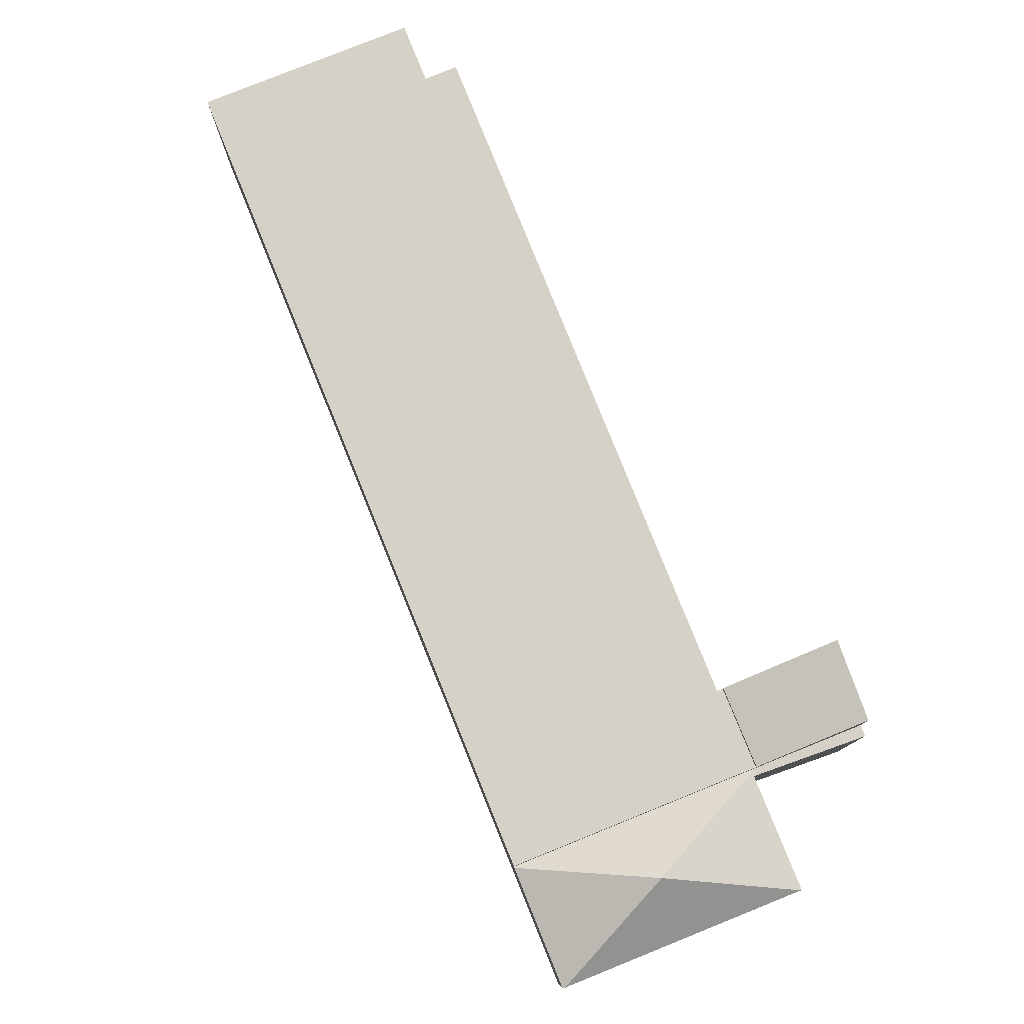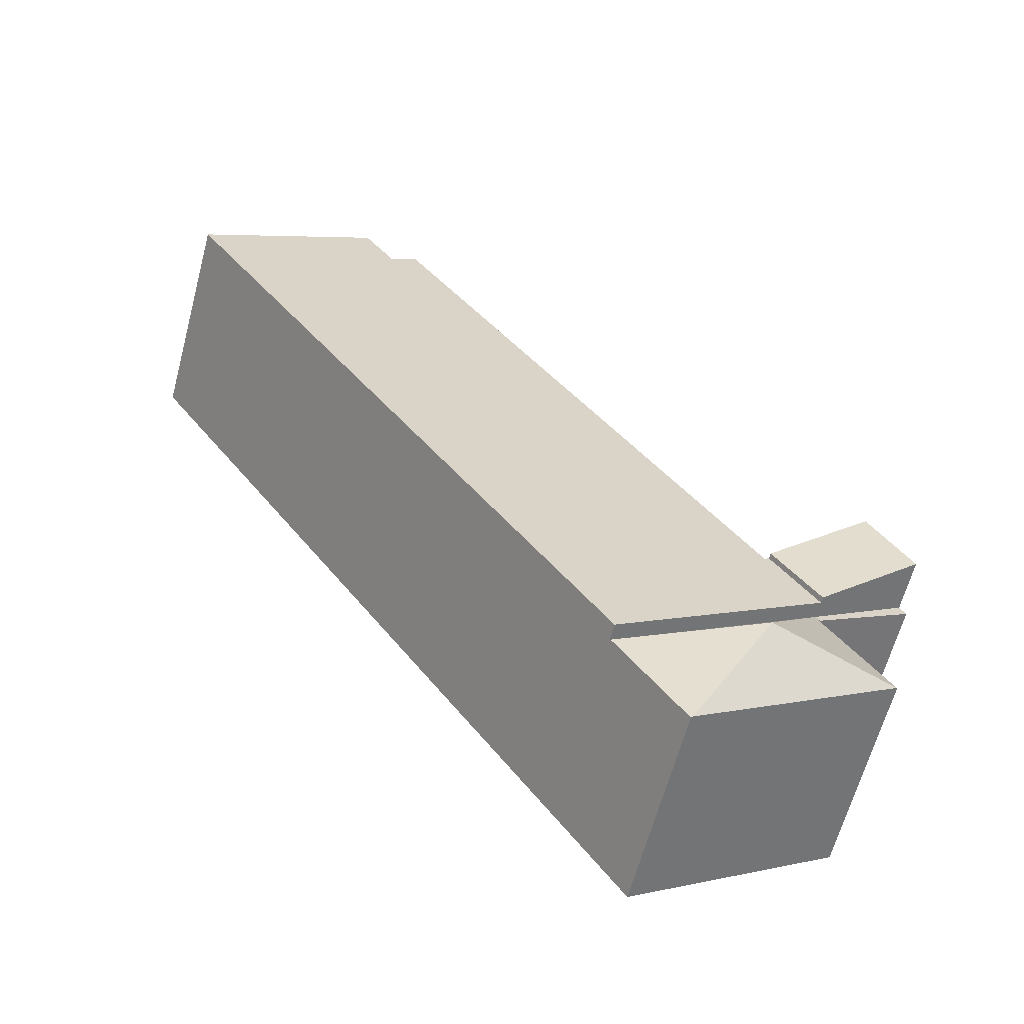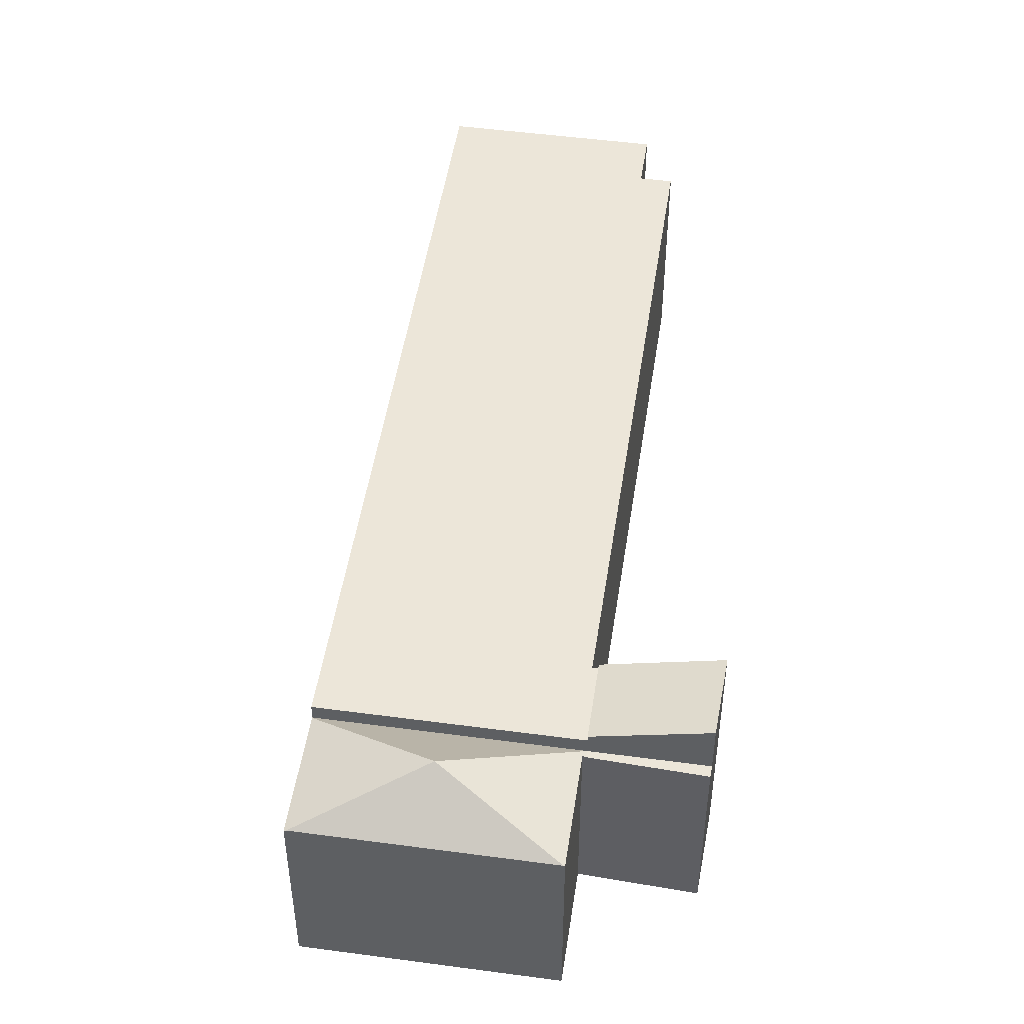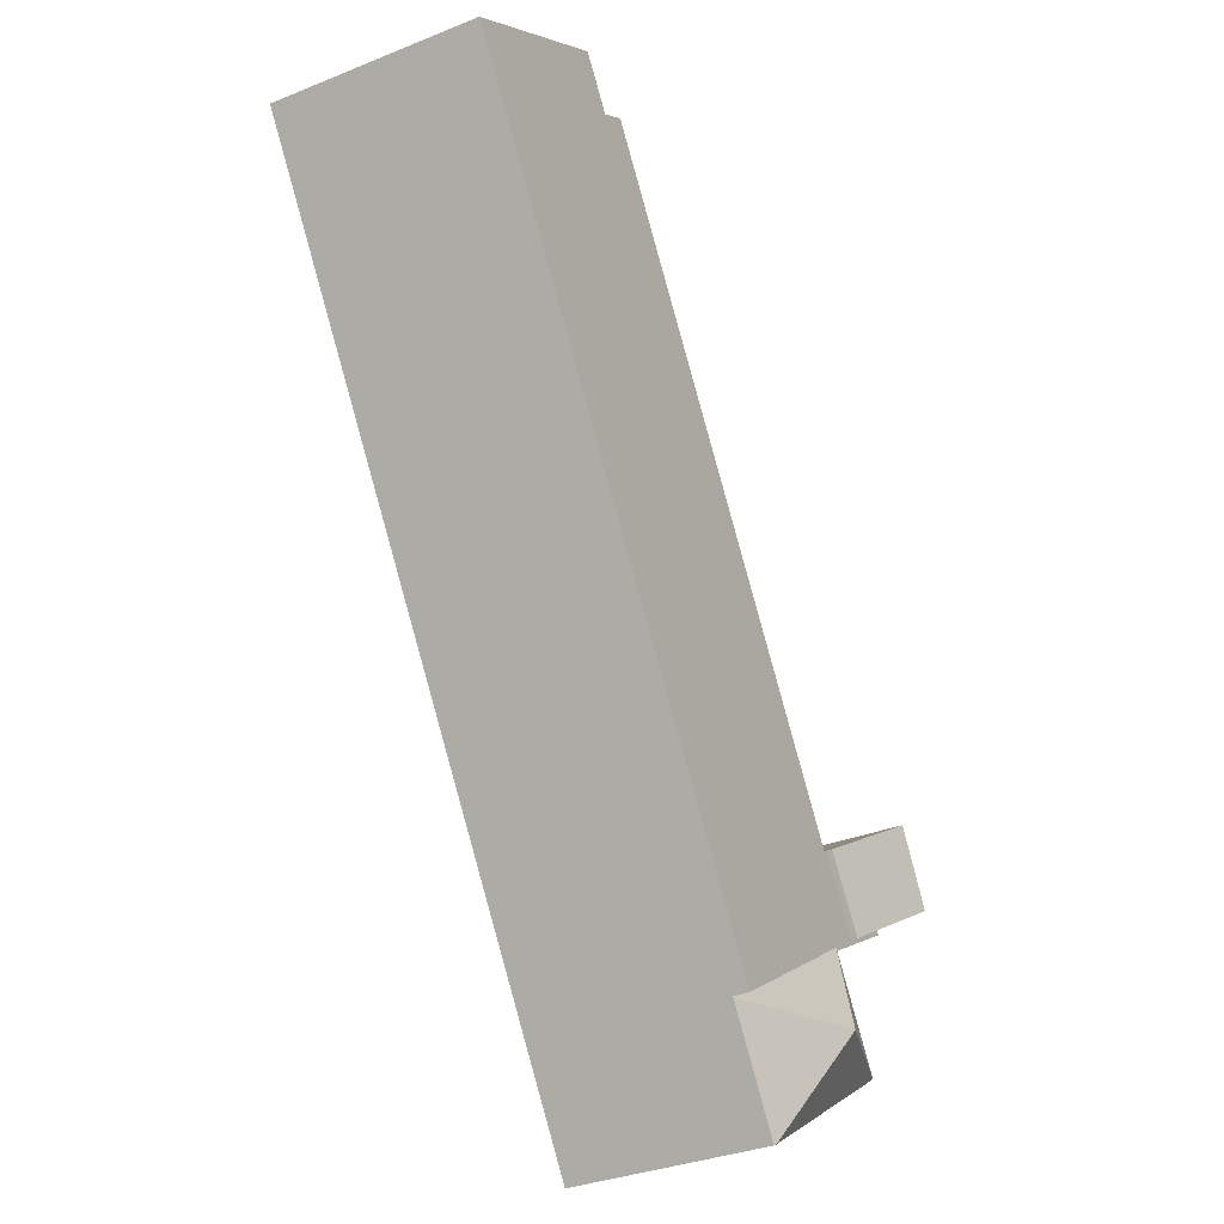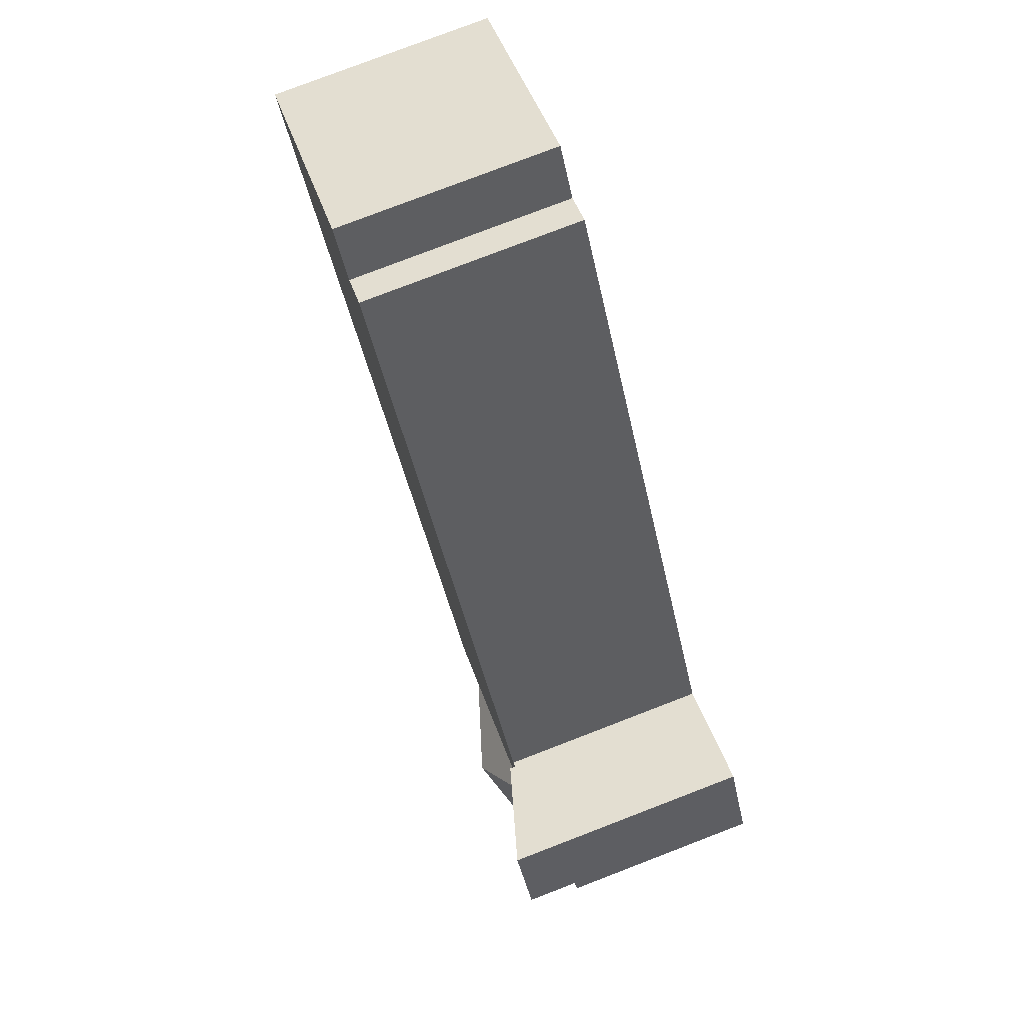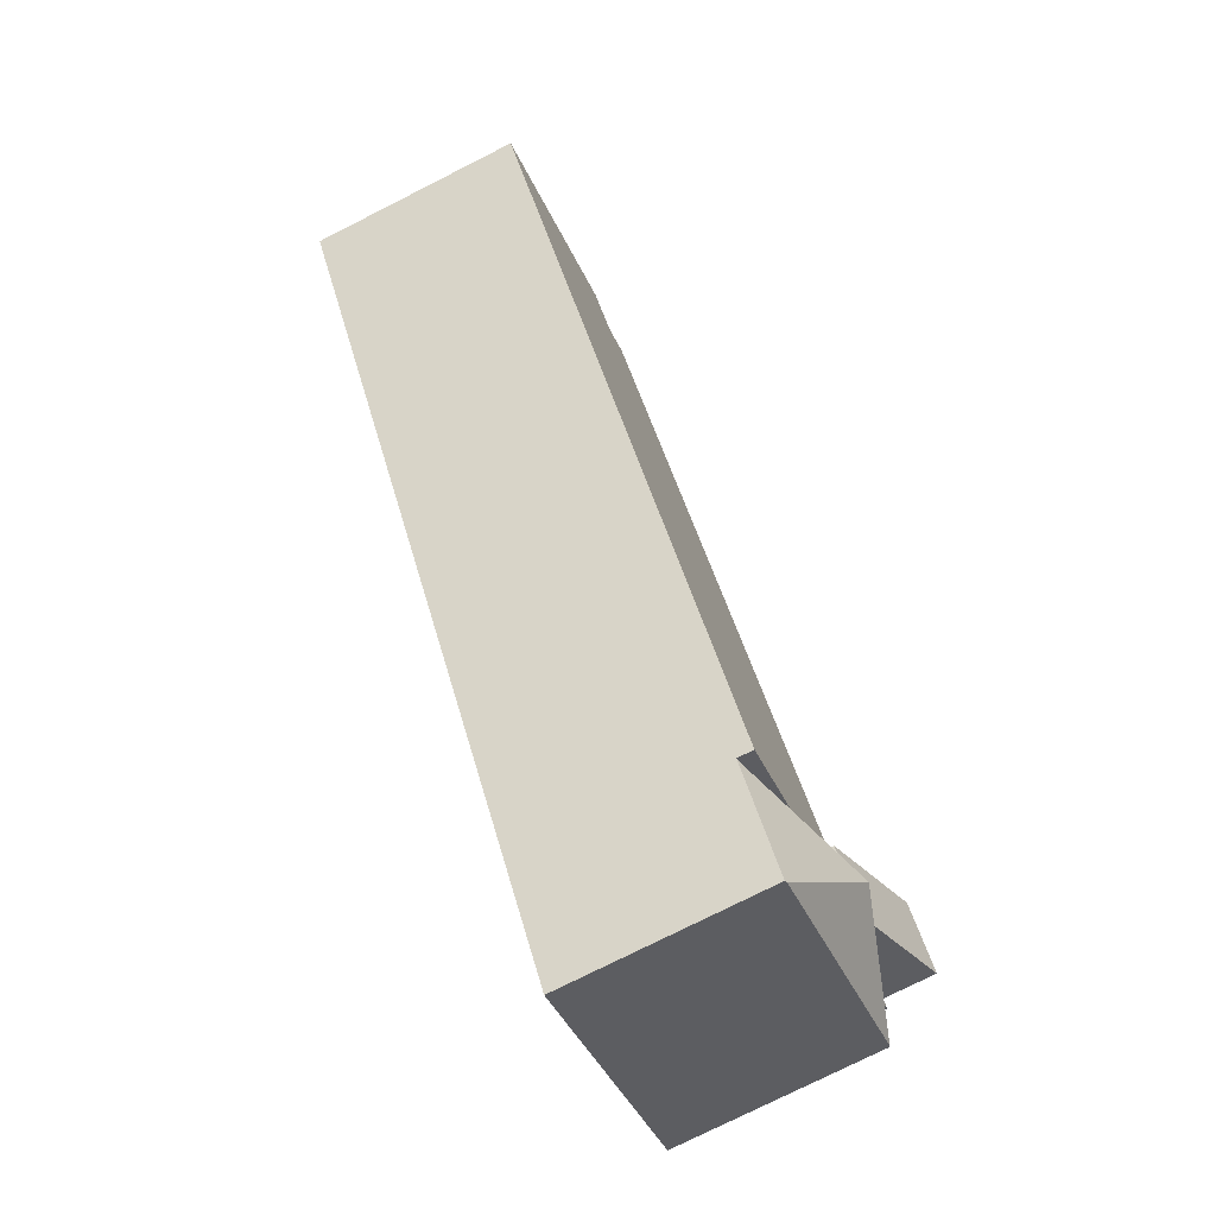
<metadata>
{"format":"obj","ext":"obj","renderer":"f3d","projection":"perspective","resolution":1024,"background":"white","views":[{"elev":79.6,"azim":-168.9,"up":"+Y"},{"elev":-63.2,"azim":165.1,"up":"+Z"},{"elev":48.7,"azim":-138.4,"up":"+Y"},{"elev":-33.1,"azim":119.1,"up":"+Z"},{"elev":78.9,"azim":-111.0,"up":"+Z"},{"elev":-76.4,"azim":116.8,"up":"+Z"}]}
</metadata>
<code>
v  13.36 8.371 -8.171
v  4.314 8.334 -2.218
v  13.38 8.334 -8.129
v  7.403 10.33 -7.478
v  10.38 8.408 -12.54
v  10.46 8.371 -12.6
v  1.561 8.408 -6.797
v  4.275 8.386 -2.538
v  4.152 8.334 -2.465
v  1.518 8.389 -6.769
v  0.256 8.334 0.427
v  0 8.334 5.103e-16
v  0.256 -2.615e-17 0.427
v  4.314 1.358e-16 -2.218
v  13.38 4.978e-16 -8.129
v  10.46 7.715e-16 -12.6
v  13.36 5.003e-16 -8.171
v  10.38 7.681e-16 -12.54
v  1.561 4.162e-16 -6.797
v  1.518 4.145e-16 -6.769
v  4.275 1.554e-16 -2.538
v  0 0 0
v  4.152 1.509e-16 -2.465
v  6.243 9.024 0.735
v  6.456 9.024 0.597
v  4.314 9.024 -2.218
v  15.38 9.024 -5.074
v  13.38 9.024 -8.129
v  32.88 9.024 21.71
v  6.511 9.024 0.682
v  23.74 9.024 24.61
v  22.54 9.024 25.38
v  25.13 9.024 26.74
v  6.456 -3.656e-17 0.597
v  22.54 -1.554e-15 25.38
v  6.511 -4.176e-17 0.682
v  23.74 -1.507e-15 24.61
v  25.13 -1.638e-15 26.74
v  6.243 -4.501e-17 0.735
v  32.88 -1.329e-15 21.71
v  15.38 3.107e-16 -5.074
v  0.256 10.5 0.427
v  6.243 9.259 0.735
v  4.314 9.277 -2.218
v  2.065 10.52 3.446
v  2.065 -2.11e-16 3.446
g defaultobject
f 1 2 3
f 2 1 4
f 5 1 6
f 1 5 4
f 5 7 4
f 2 8 9
f 8 2 4
f 8 4 10
f 10 4 7
f 11 9 12
f 9 11 2
f 13 2 11
f 2 13 3
f 3 13 14
f 3 14 15
f 3 6 1
f 6 3 16
f 16 3 15
f 16 15 17
f 16 5 6
f 5 16 7
f 7 16 18
f 7 18 19
f 7 19 10
f 10 19 20
f 21 9 8
f 9 21 12
f 12 21 22
f 22 21 23
f 20 8 10
f 8 20 21
f 22 11 12
f 11 22 13
f 14 17 15
f 17 14 16
f 16 14 18
f 18 14 21
f 21 14 23
f 23 14 13
f 23 13 22
f 21 19 18
f 19 21 20
f 24 25 26
f 26 27 28
f 27 26 29
f 29 26 25
f 29 25 30
f 29 30 31
f 31 30 32
f 33 29 31
f 34 30 25
f 30 34 32
f 32 34 35
f 35 34 36
f 37 33 31
f 33 37 38
f 14 24 26
f 24 14 39
f 35 31 32
f 31 35 37
f 38 29 33
f 29 38 40
f 39 25 24
f 25 39 34
f 40 27 29
f 27 40 41
f 27 41 28
f 28 41 15
f 15 26 28
f 26 15 14
f 38 41 40
f 41 38 37
f 41 37 35
f 41 35 36
f 41 36 15
f 15 36 34
f 15 34 39
f 15 39 14
f 42 43 44
f 43 42 45
f 46 43 45
f 43 46 39
f 43 14 44
f 14 43 39
f 44 13 42
f 13 44 14
f 42 46 45
f 46 42 13
f 13 39 46
f 39 13 14

</code>
